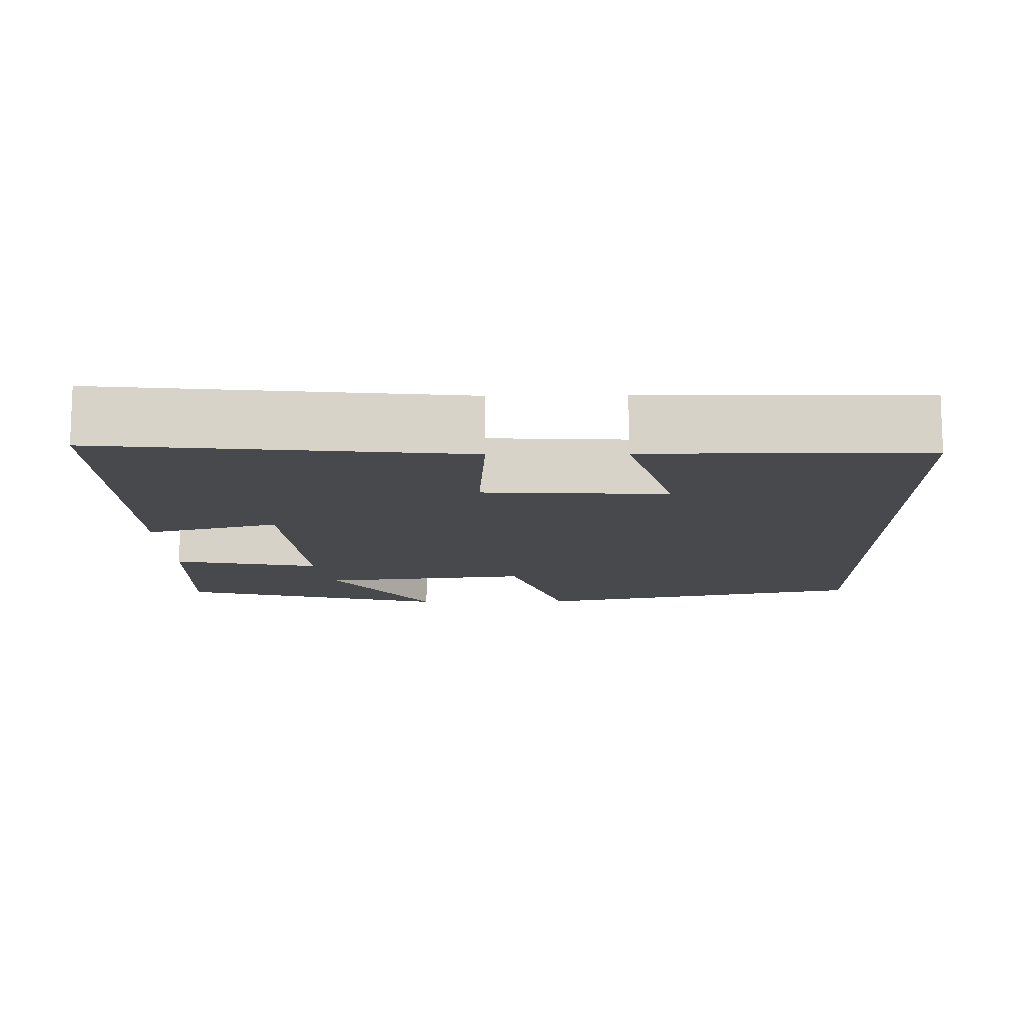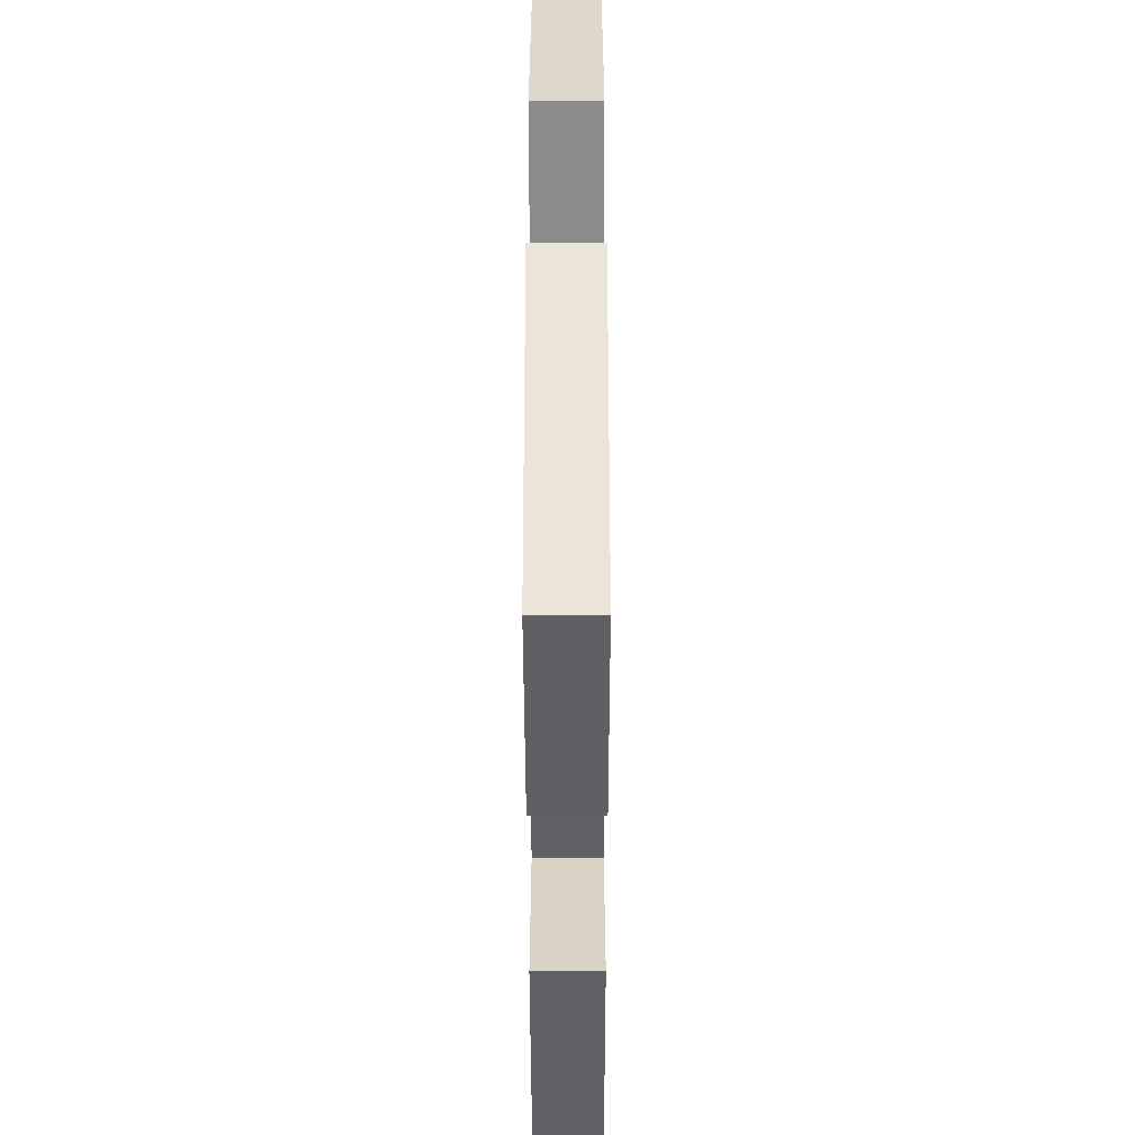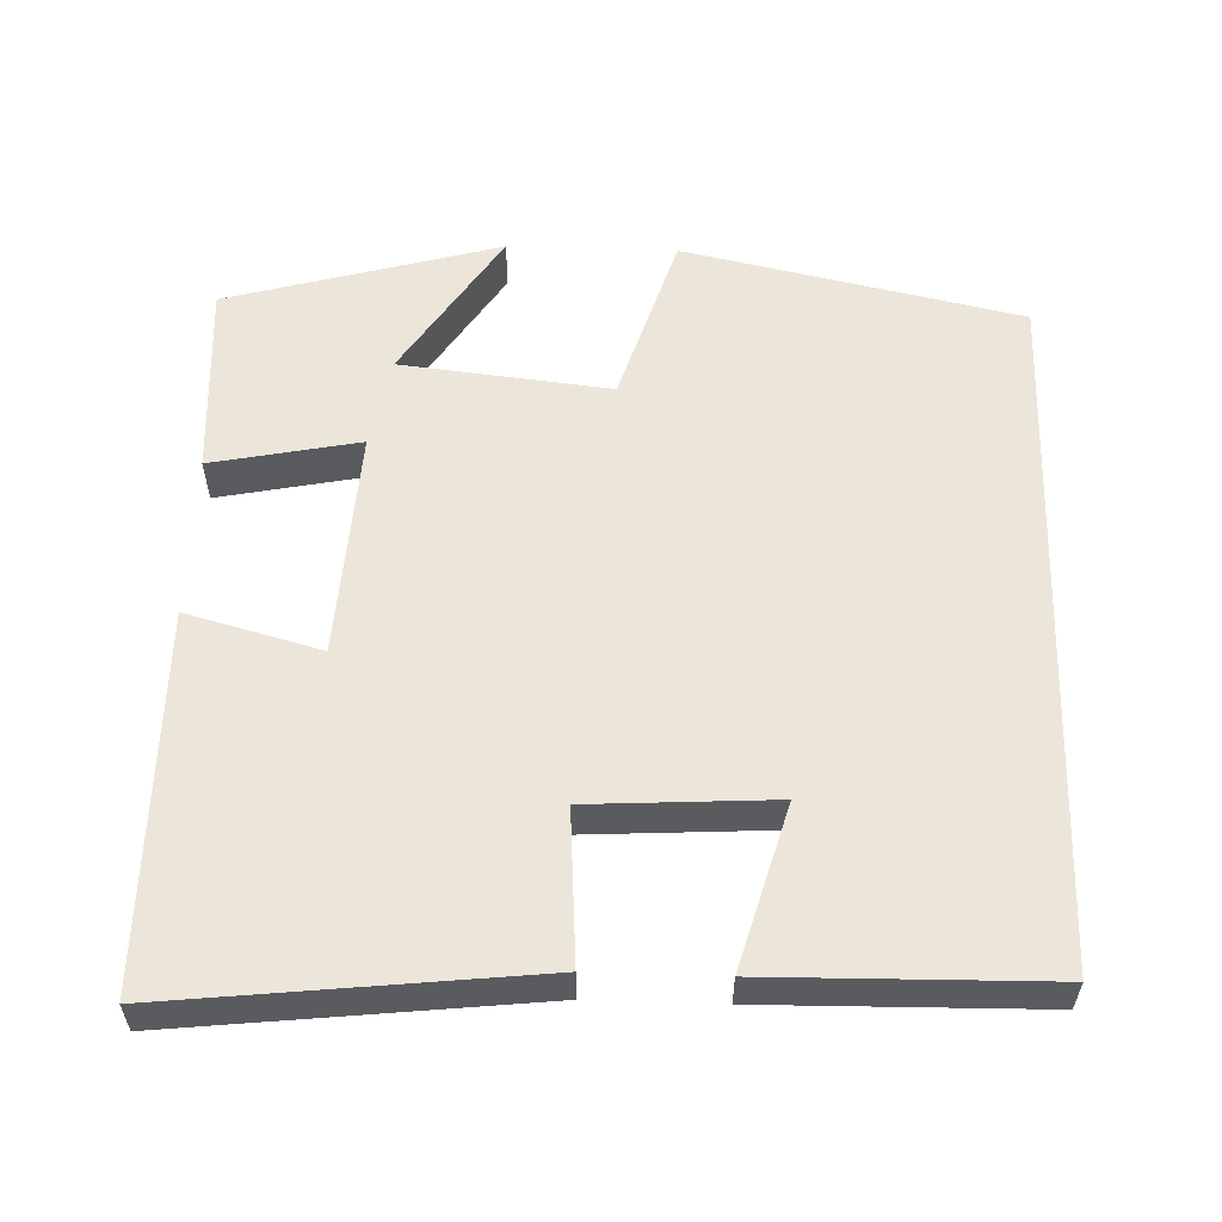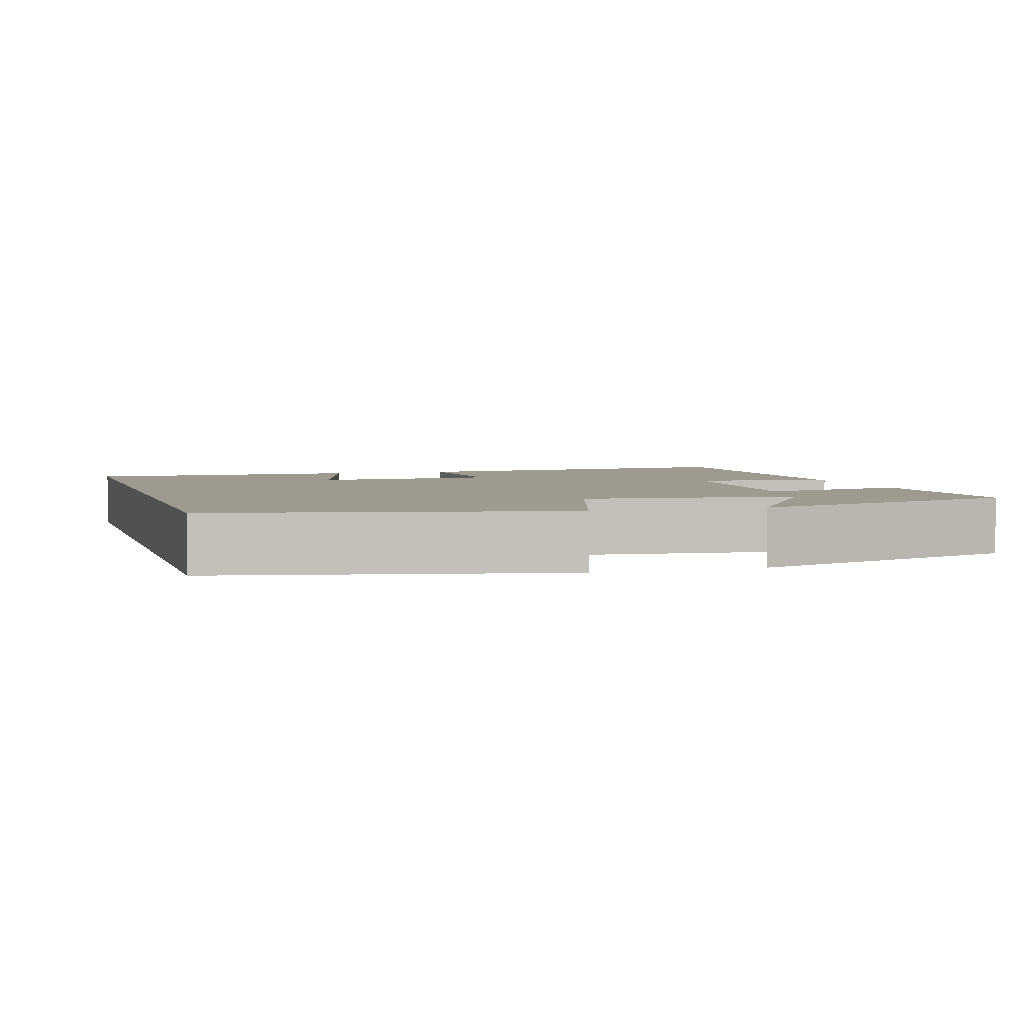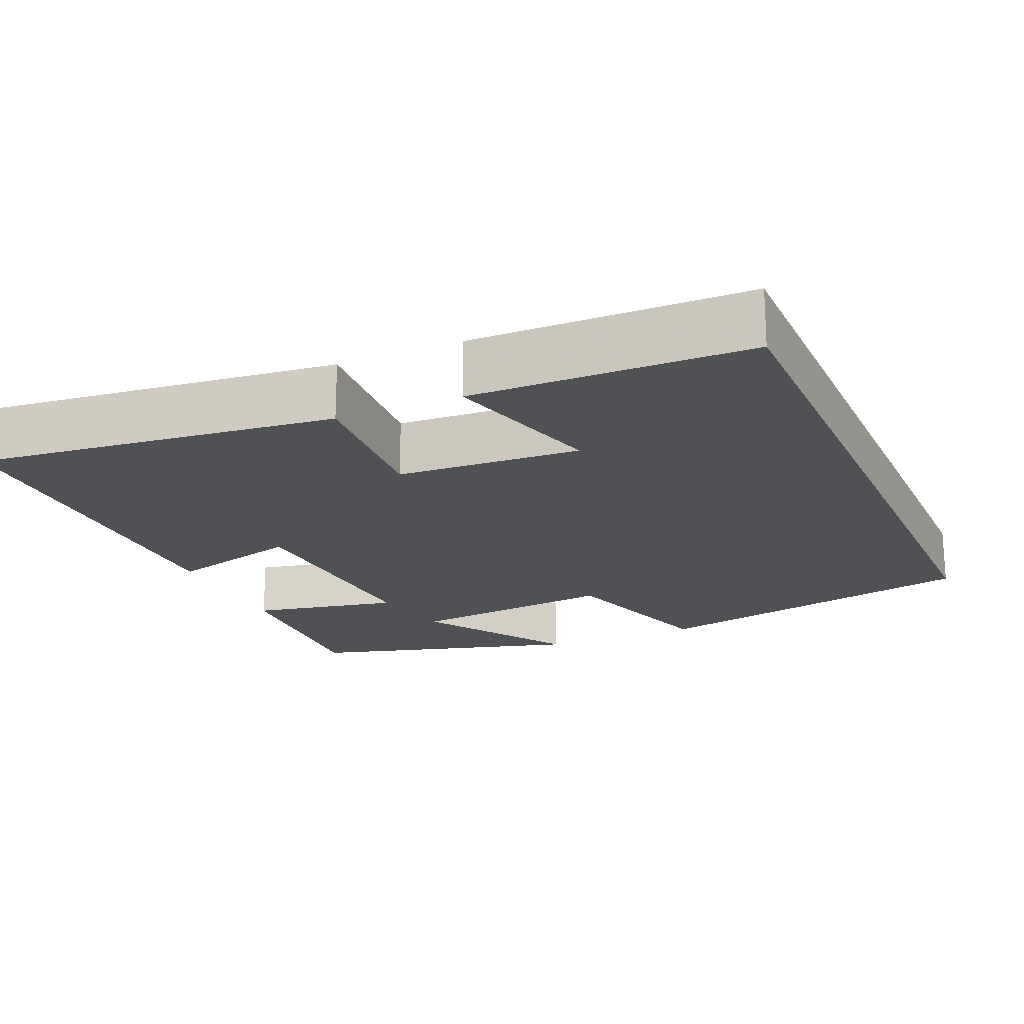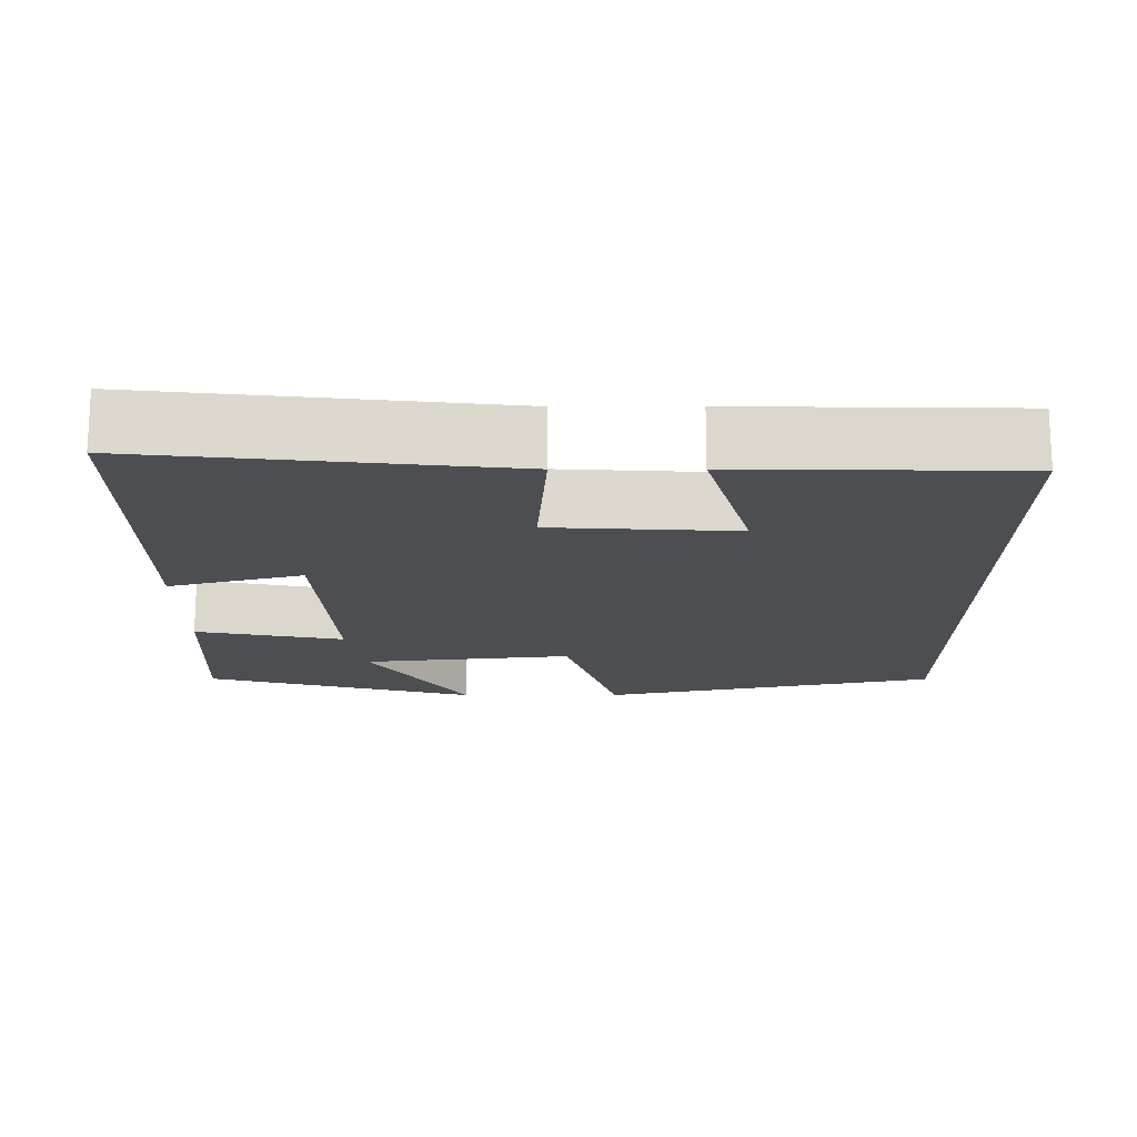
<metadata>
{"format":"obj","ext":"obj","renderer":"f3d","projection":"perspective","resolution":1024,"background":"white","views":[{"elev":-12.3,"azim":-88.8,"up":"+Y"},{"elev":-46.7,"azim":90.1,"up":"+Z"},{"elev":56.7,"azim":-88.1,"up":"+Y"},{"elev":3.7,"azim":73.3,"up":"+Y"},{"elev":-19.7,"azim":-66.4,"up":"+Y"},{"elev":-16.8,"azim":-89.9,"up":"+Y"}]}
</metadata>
<code>
v -0.552 0.07 -0.498
v -0.5 0.07 -0.028
v -0.302 0.07 -0.042
v -0.288 0.07 0.198
v -0.5 0.07 0.138
v -0.494 0.07 0.5
v 0.405 0.07 0.5
v 0.5 0.07 0.06
v 0.274 0.07 -0.01
v 0.304 0.07 -0.284
v 0.5 0.07 -0.158
v 0.4 0.07 -0.514
v 0.145 0.07 -0.5
v 0.184 0.07 -0.307
v -0.114 0.07 -0.325
v -0.067 0.07 -0.5
v -0.552 0 -0.498
v -0.5 0 -0.028
v -0.302 0 -0.042
v -0.288 0 0.198
v -0.5 0 0.138
v -0.494 0 0.5
v 0.405 0 0.5
v 0.5 0 0.06
v 0.274 0 -0.01
v 0.304 0 -0.284
v 0.5 0 -0.158
v 0.4 0 -0.514
v 0.145 0 -0.5
v 0.184 0 -0.307
v -0.114 0 -0.325
v -0.067 0 -0.5
f 15 16 1 2
f 14 15 2 3
f 12 13 14
f 10 11 12
f 10 12 14
f 9 10 14 3
f 4 5 6 7
f 7 8 9
f 3 4 7 9
f 18 17 32 31
f 19 18 31 30
f 30 29 28
f 28 27 26
f 30 28 26
f 19 30 26 25
f 23 22 21 20
f 25 24 23
f 25 23 20 19
f 1 17 18 2
f 2 18 19 3
f 3 19 20 4
f 4 20 21 5
f 5 21 22 6
f 6 22 23 7
f 7 23 24 8
f 8 24 25 9
f 9 25 26 10
f 10 26 27 11
f 11 27 28 12
f 12 28 29 13
f 13 29 30 14
f 14 30 31 15
f 15 31 32 16
f 16 32 17 1

</code>
